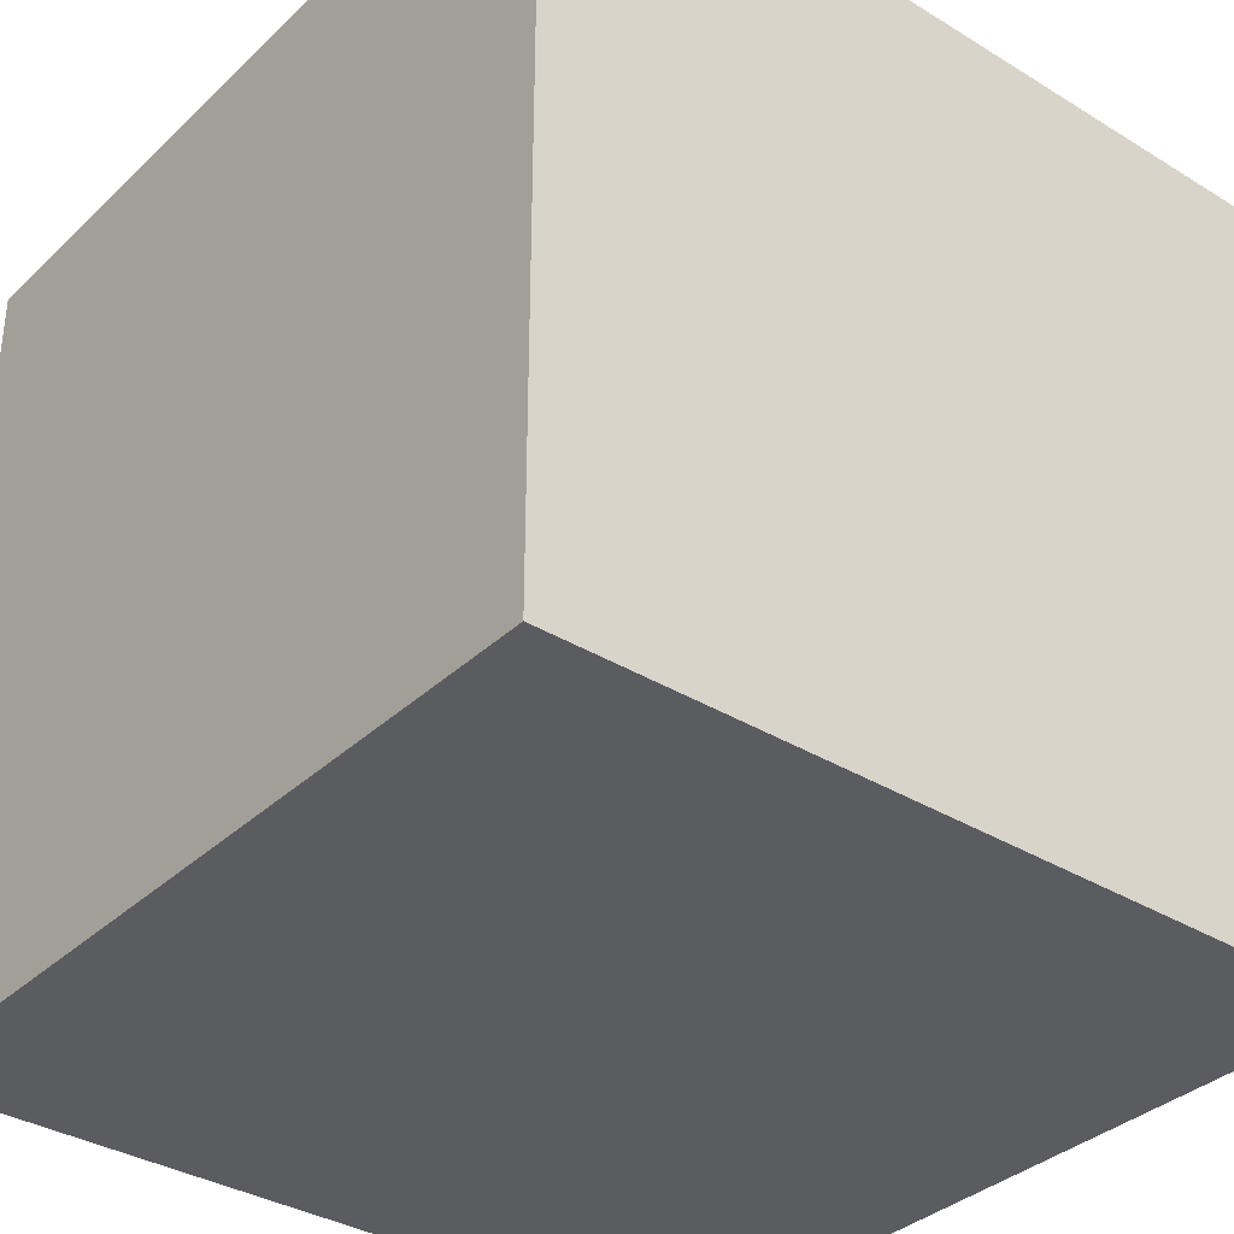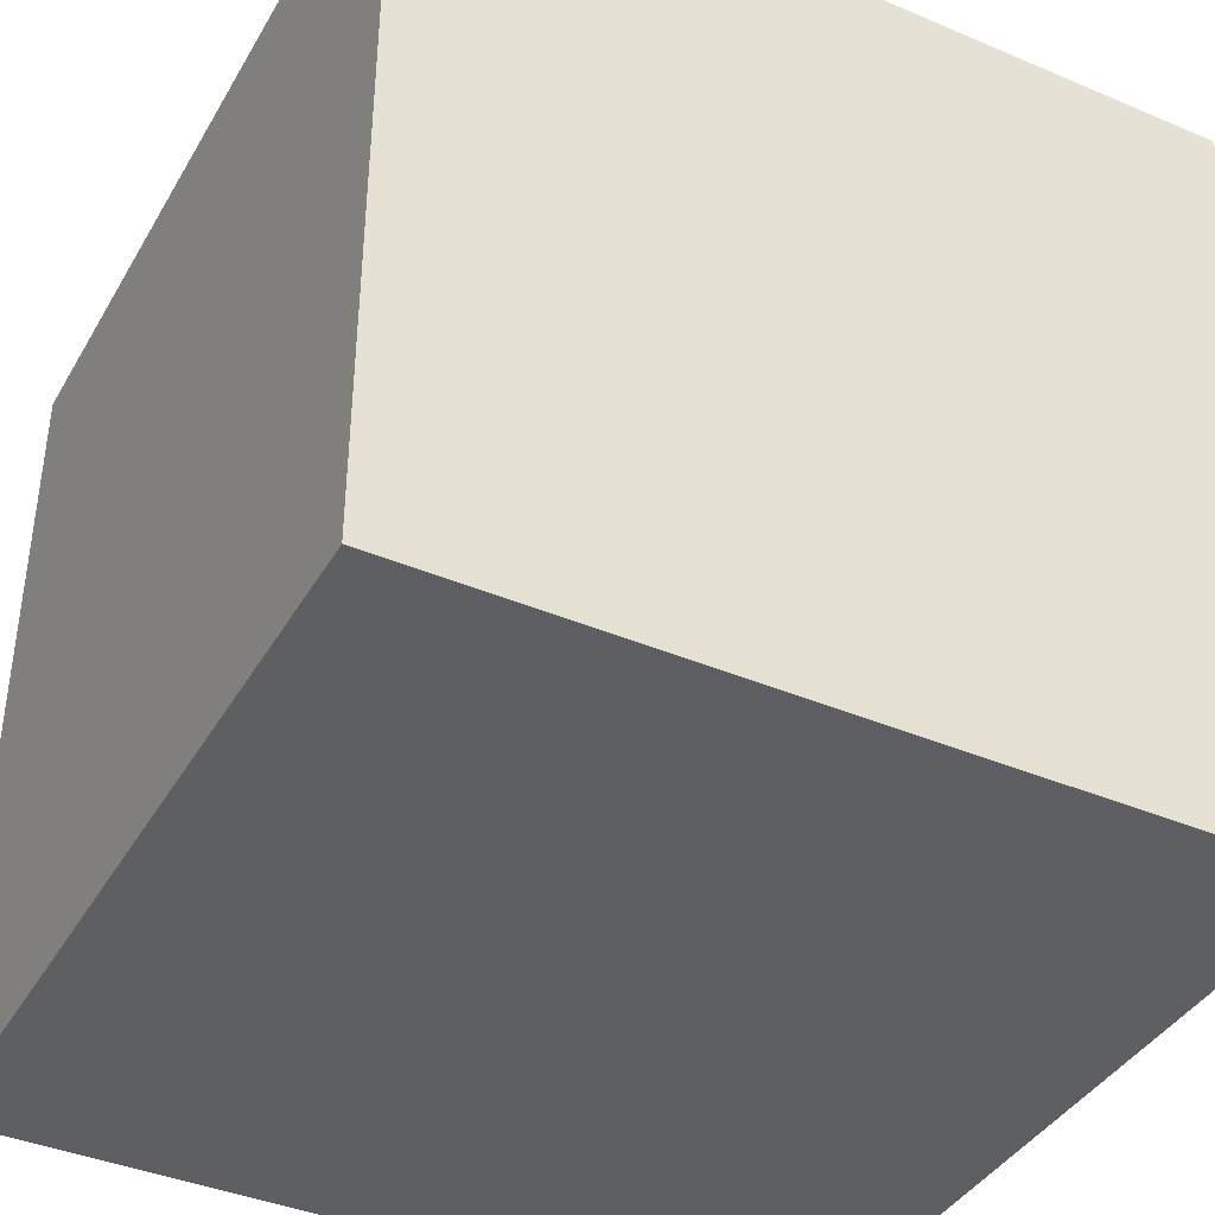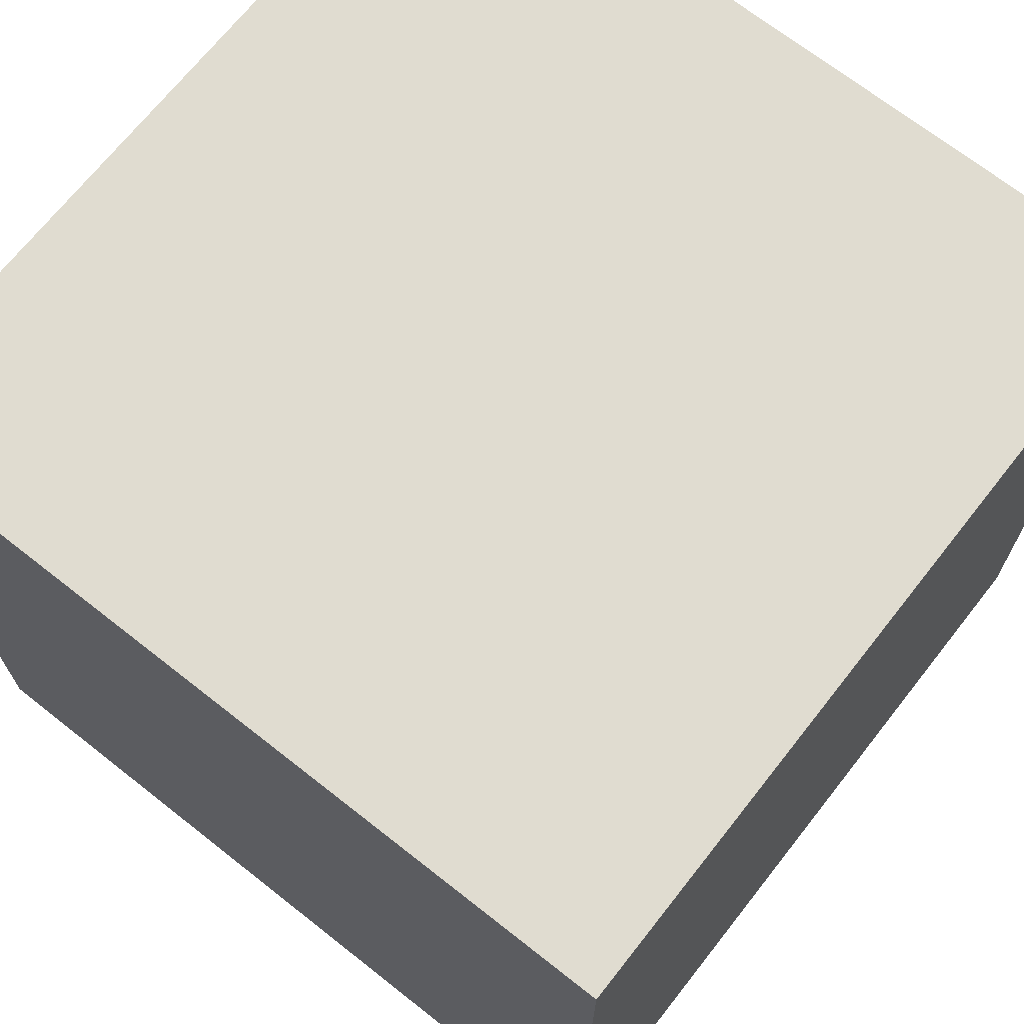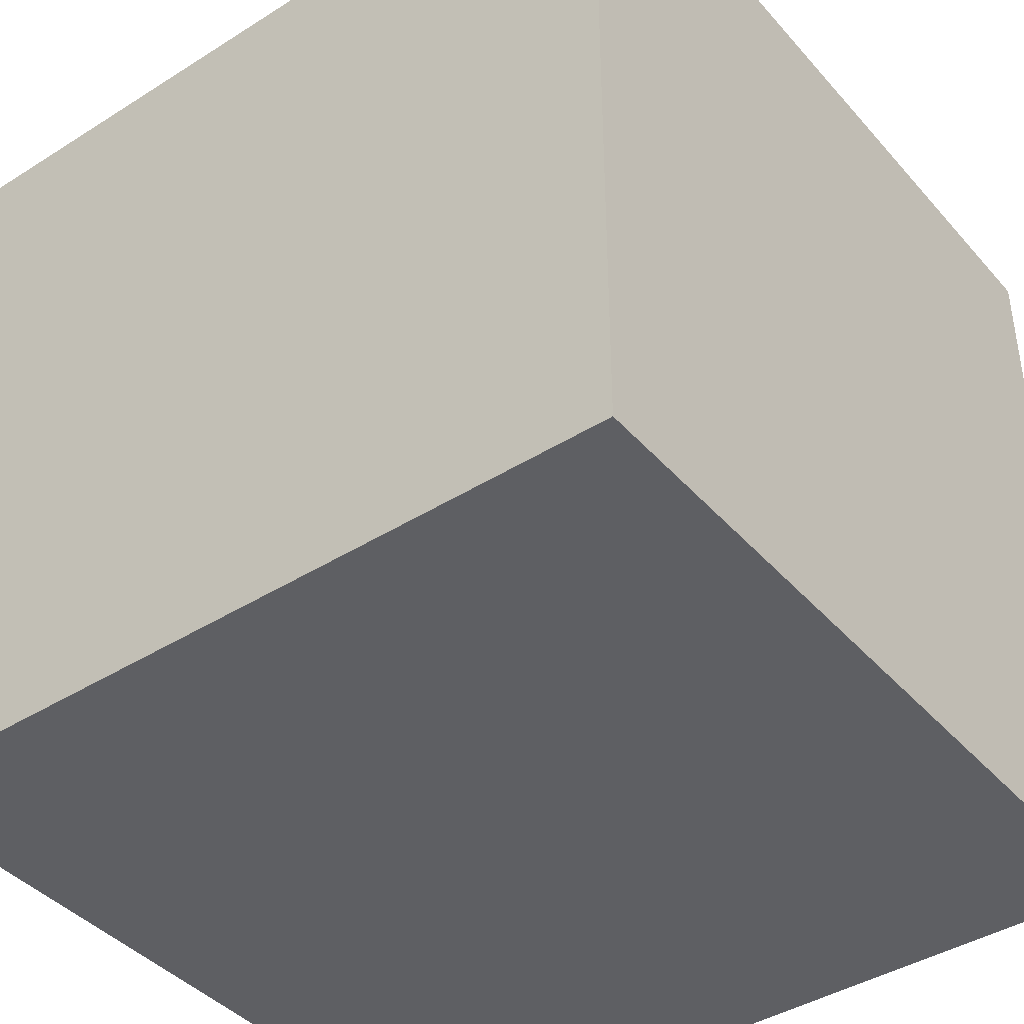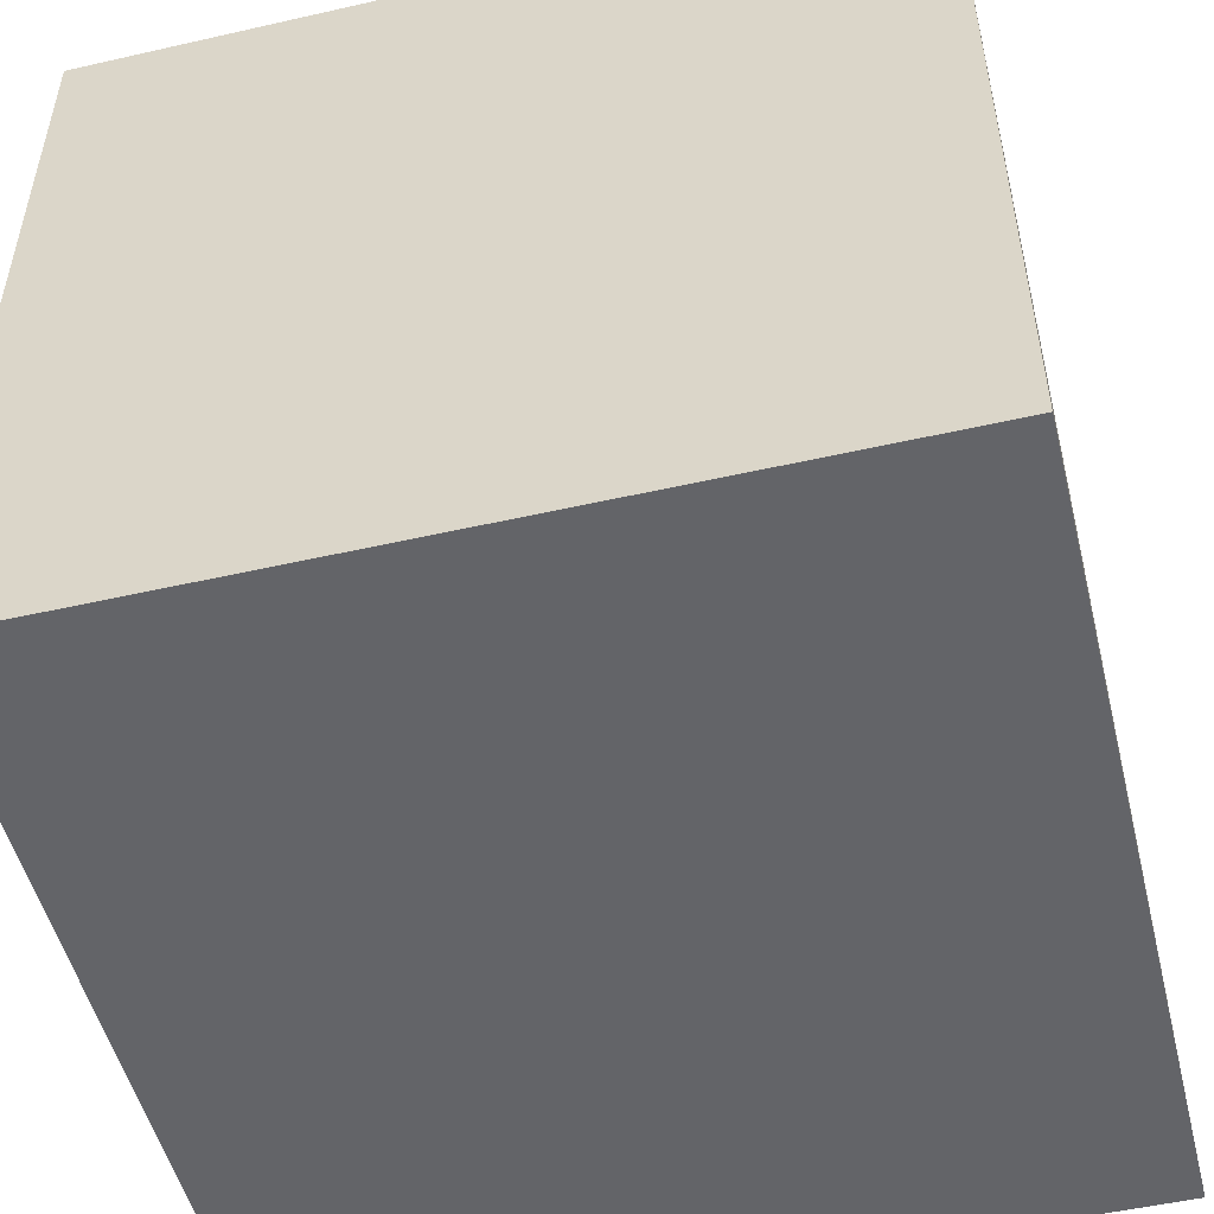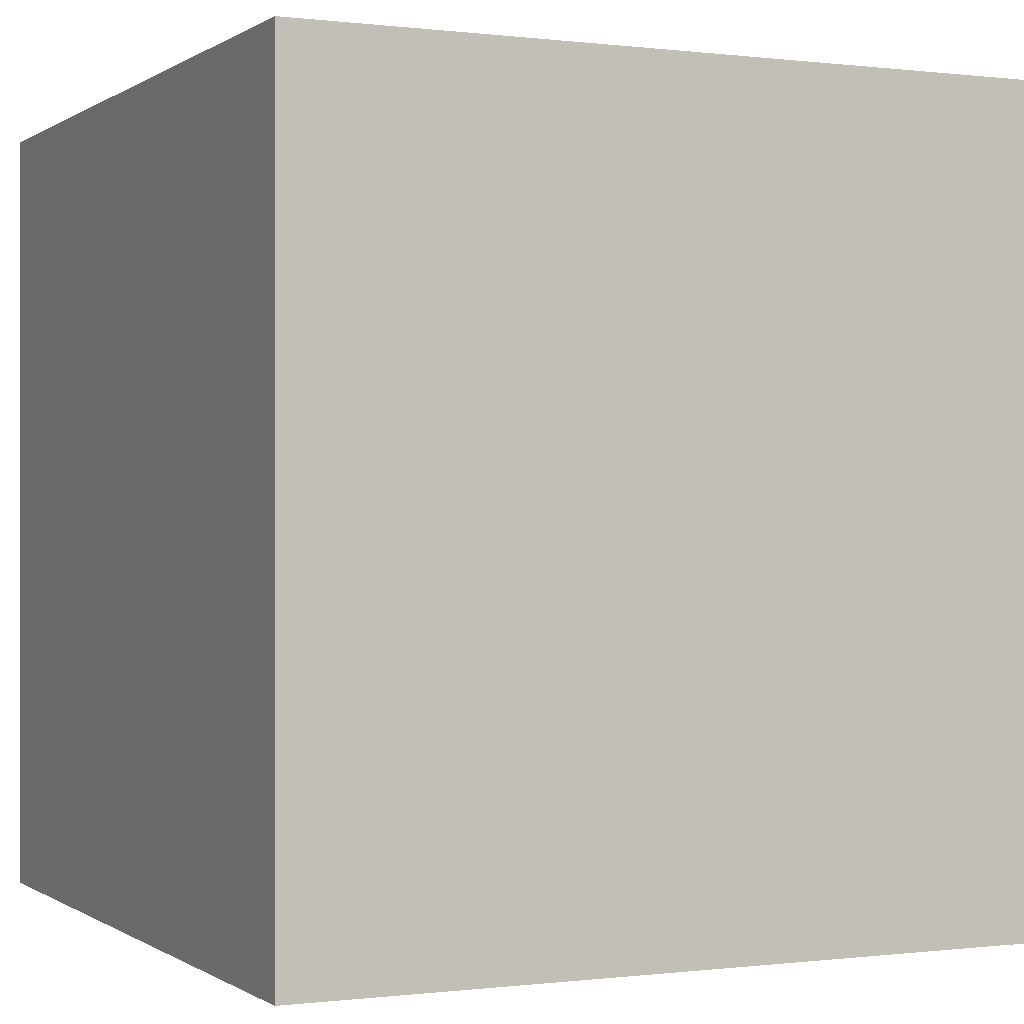
<metadata>
{"format":"obj","ext":"obj","renderer":"f3d","projection":"perspective","resolution":1024,"background":"white","views":[{"elev":-35.2,"azim":-129.1,"up":"+Y"},{"elev":-40.0,"azim":152.4,"up":"+Y"},{"elev":69.6,"azim":128.2,"up":"+Z"},{"elev":-41.5,"azim":37.3,"up":"+Y"},{"elev":-51.3,"azim":13.9,"up":"+Y"},{"elev":-0.1,"azim":64.8,"up":"+Z"}]}
</metadata>
<code>
o
v -0.2 0 0
v -0.2 0 -0.2
v -0.2 0.2 0
v -0.2 0.2 -0.2
v 0 0 0
v 0 0 -0.2
v 0 0.2 0
v 0 0.2 -0.2
v -0.2 0 0
v -0.2 0.2 0
v 0 0 0
v 0 0.2 0
v -0.2 0 -0.2
v -0.2 0.2 -0.2
v 0 0 -0.2
v 0 0.2 -0.2
v -0.2 0 0
v 0 0 0
v -0.2 0 -0.2
v 0 0 -0.2
v -0.2 0.2 0
v 0 0.2 0
v -0.2 0.2 -0.2
v 0 0.2 -0.2
f 3 2 1
f 4 2 3
f 5 6 7
f 7 6 8
f 11 10 9
f 12 10 11
f 13 14 15
f 15 14 16
f 19 18 17
f 20 18 19
f 21 22 23
f 23 22 24

</code>
